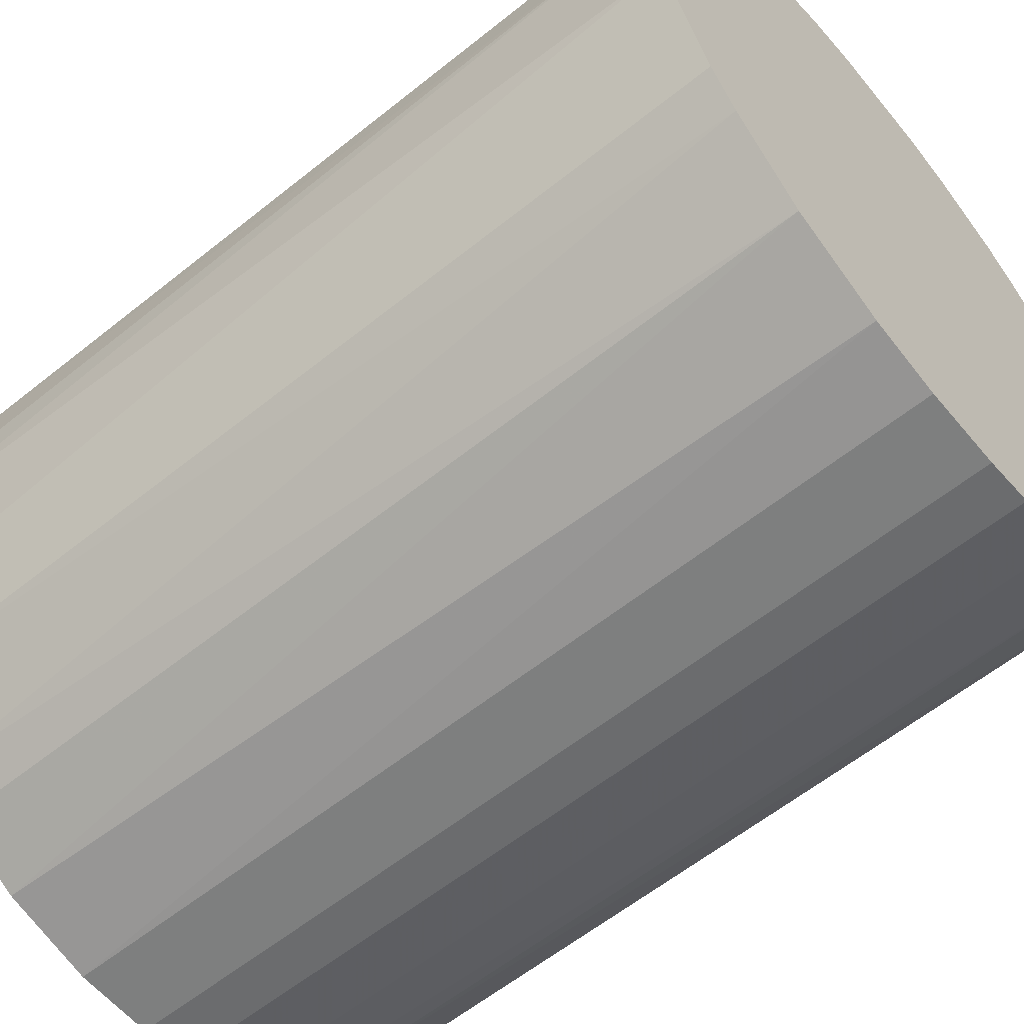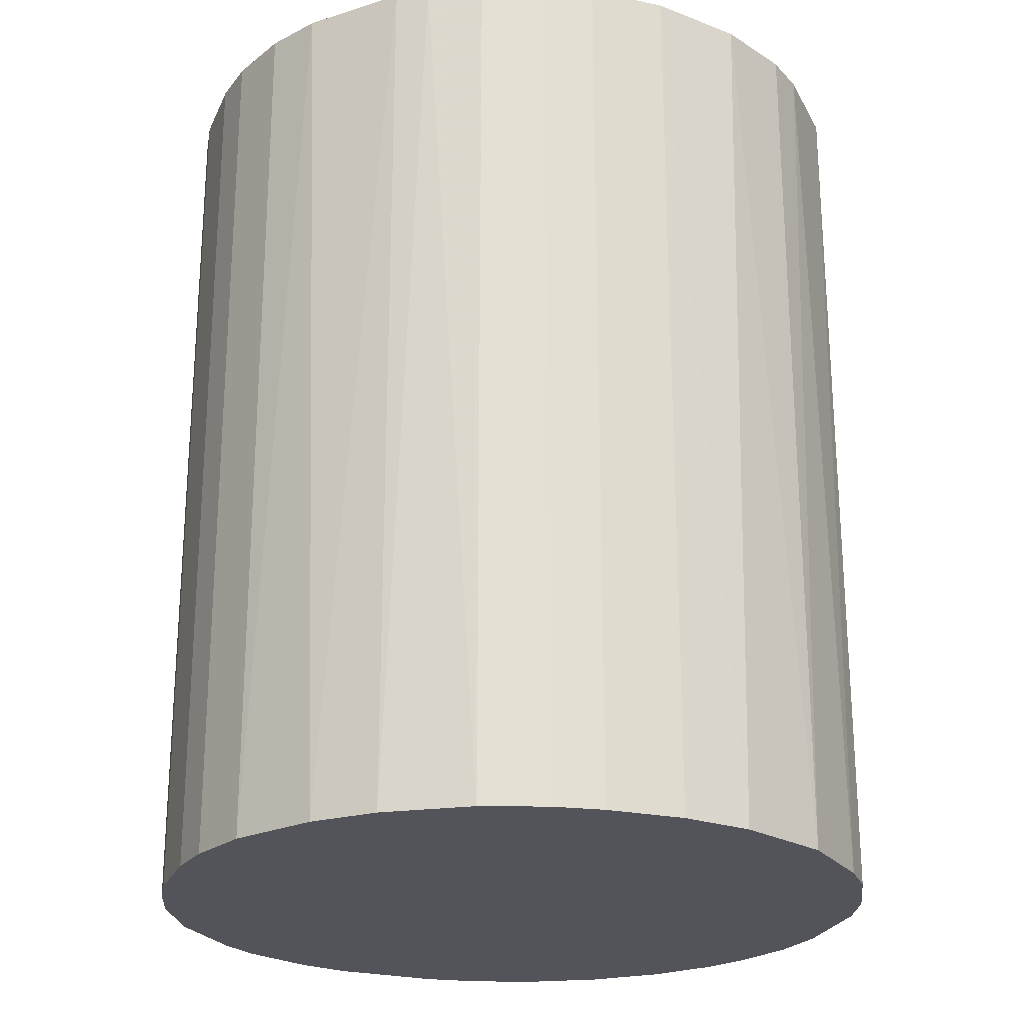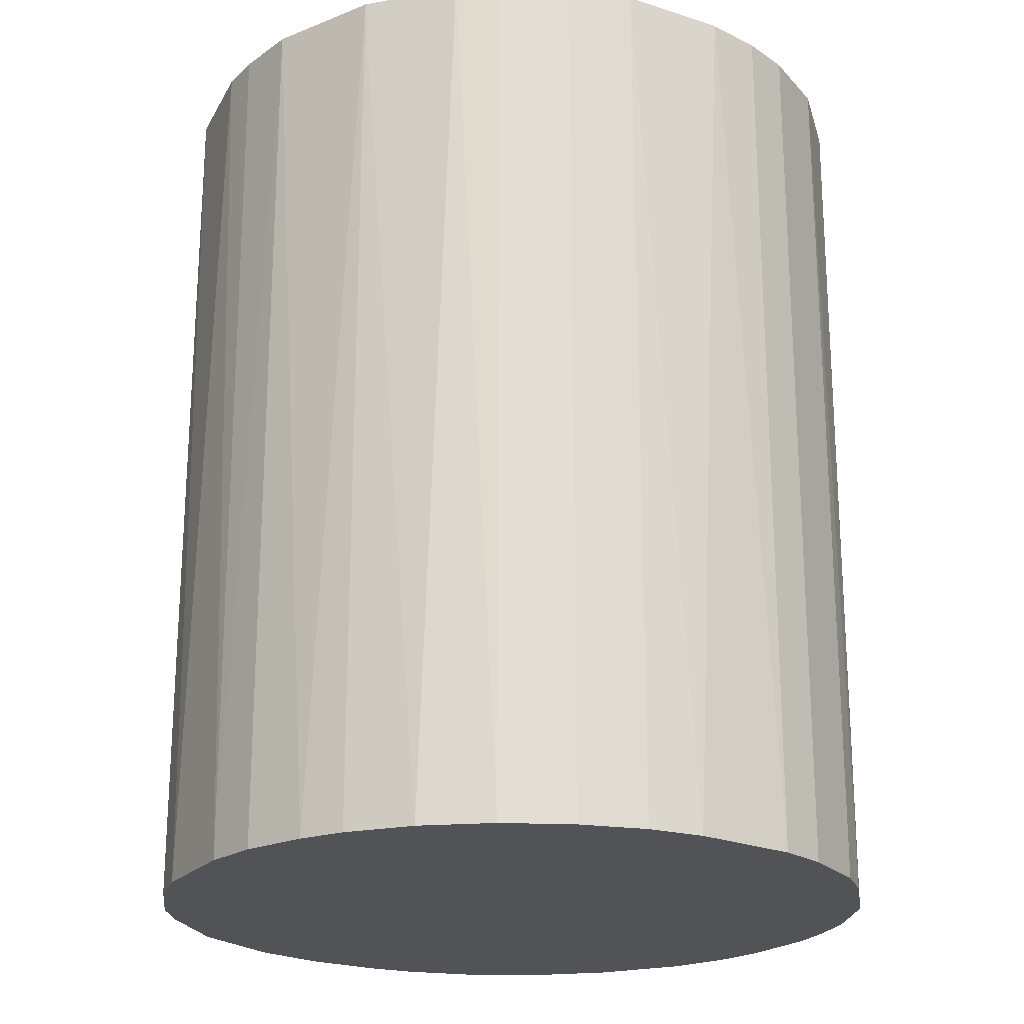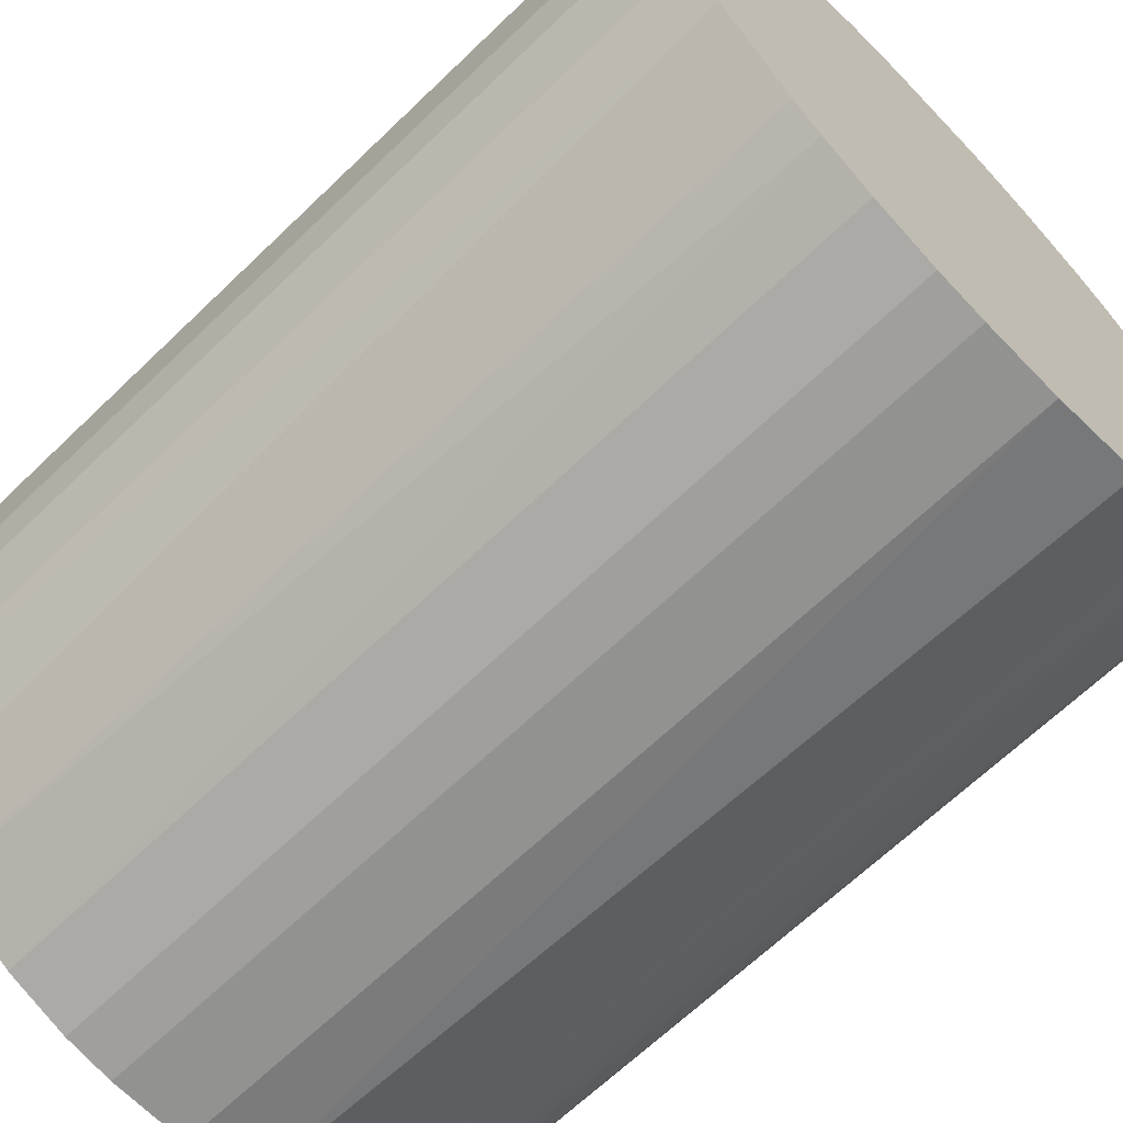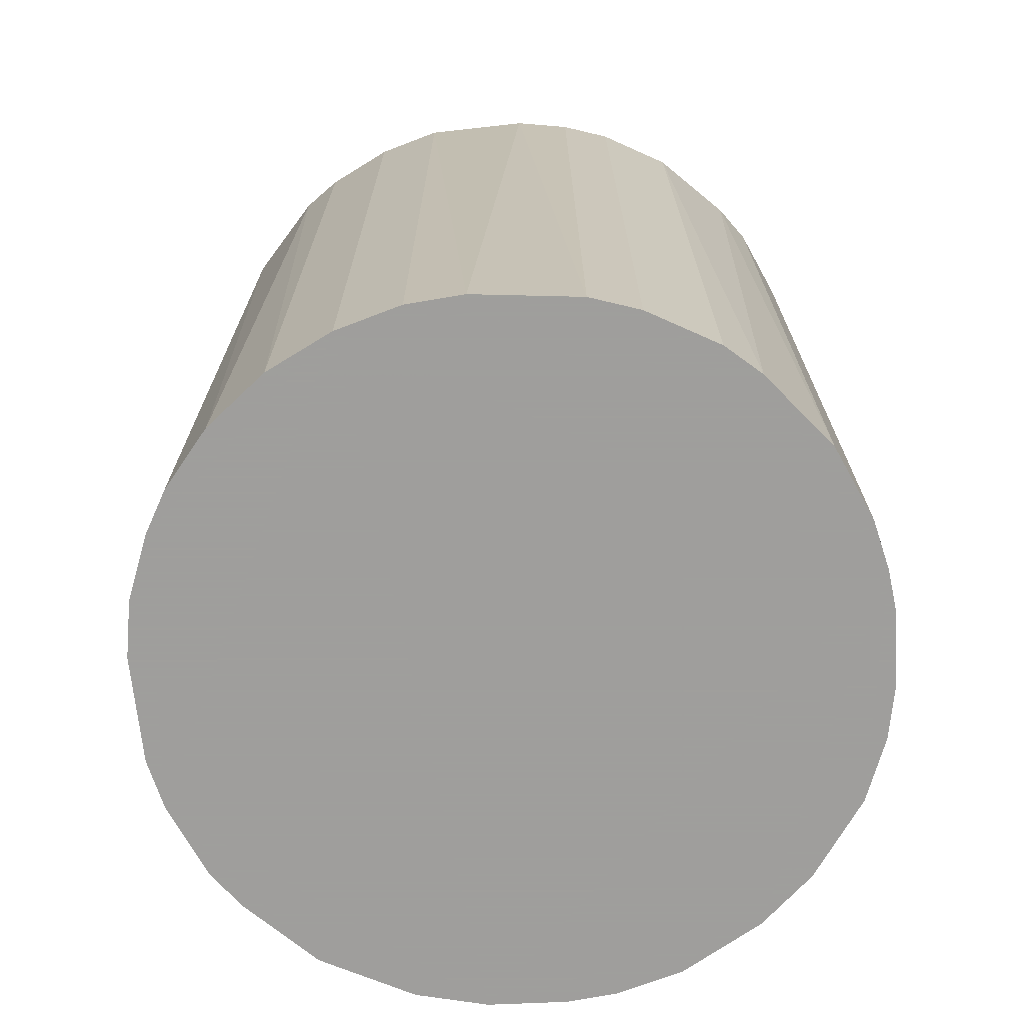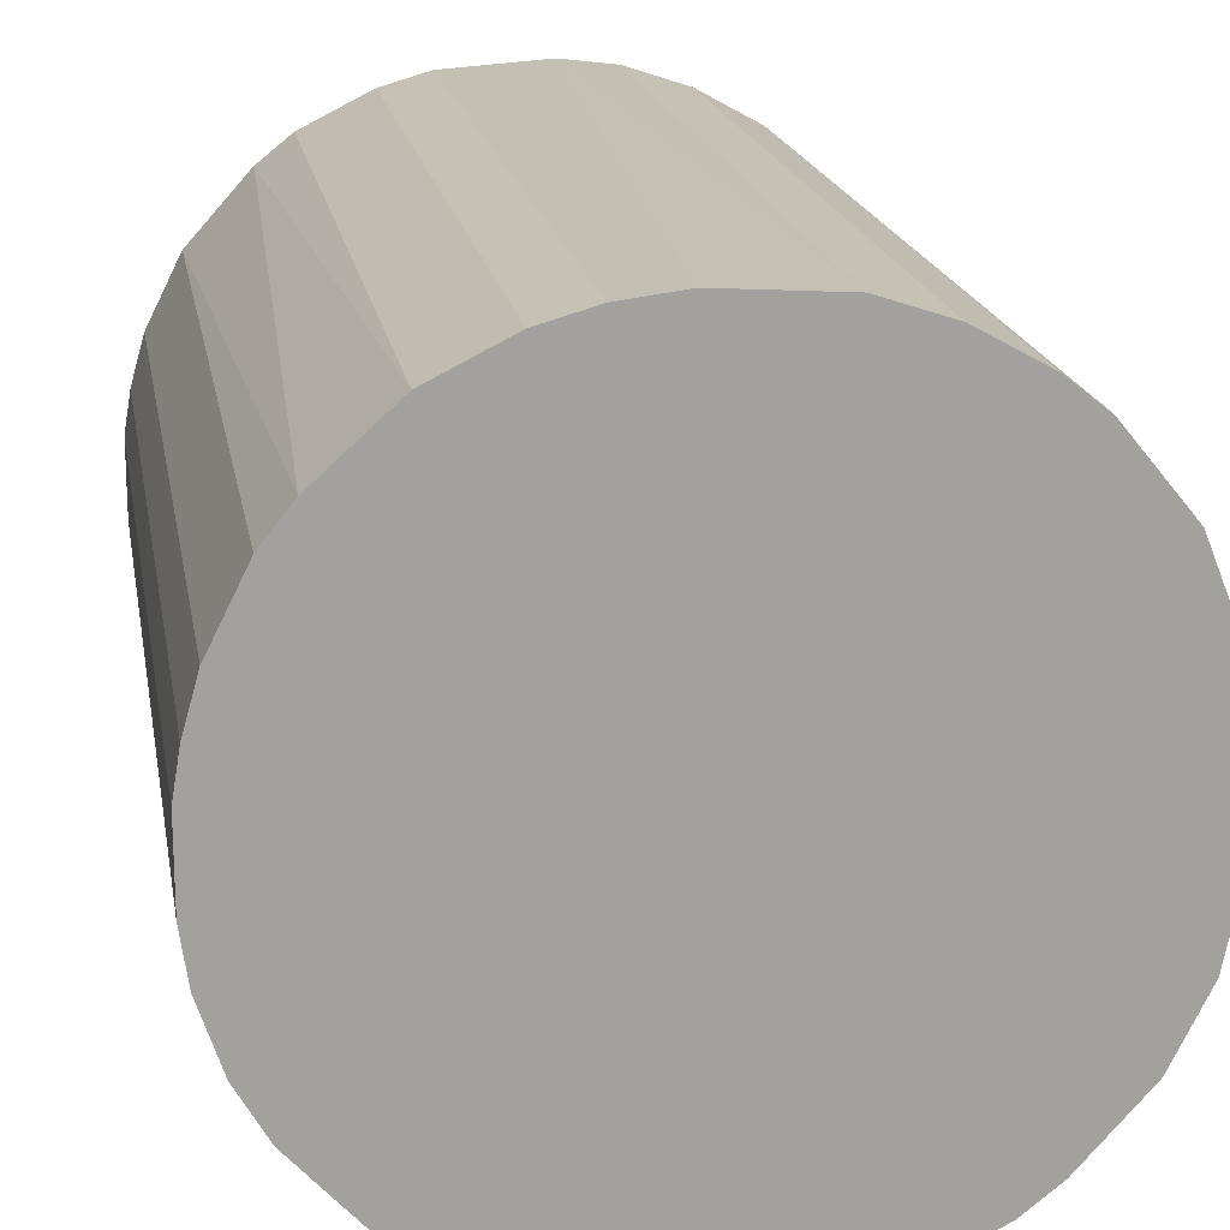
<metadata>
{"format":"obj","ext":"obj","renderer":"f3d","projection":"perspective","resolution":1024,"background":"white","views":[{"elev":-59.6,"azim":129.5,"up":"+Y"},{"elev":-23.7,"azim":-19.8,"up":"+Z"},{"elev":-21.9,"azim":146.7,"up":"+Z"},{"elev":-66.3,"azim":-46.0,"up":"+Y"},{"elev":-71.1,"azim":-177.5,"up":"+Z"},{"elev":18.3,"azim":-9.7,"up":"+Y"}]}
</metadata>
<code>
o convex_0
v -0.02845 0.006677 -0.03629
v 0.02915 0.001495 0.03629
v 0.02915 -0.001951 0.03629
v -0.02903 -0.003107 0.03629
v 0.003226 -0.02903 -0.03629
v 0.01187 0.02684 -0.03629
v -0.006564 0.02857 0.03629
v 0.003226 -0.02903 0.03629
v 0.02742 -0.0106 -0.03629
v -0.01866 -0.02269 -0.03629
v -0.01923 0.02224 -0.03629
v 0.01705 0.02396 0.03629
v 0.02684 0.01187 -0.03629
v -0.02442 0.01647 0.03629
v 0.01935 -0.02212 0.03629
v -0.01635 -0.02442 0.03629
v -0.02672 -0.01232 -0.03629
v 0.01647 -0.02442 -0.03629
v -0.006564 0.02857 -0.03629
v -0.007139 -0.02845 -0.03629
v -0.02442 -0.01635 0.03629
v 0.006683 0.02857 0.03629
v 0.02511 0.01532 0.03629
v 0.02166 0.01993 -0.03629
v -0.01635 0.02454 0.03629
v 0.02454 -0.01635 0.03629
v 0.02915 0.00207 -0.03629
v -0.007139 -0.02845 0.03629
v 0.01072 -0.0273 0.03629
v -0.02845 0.006677 0.03629
v 0.002075 0.02915 -0.03629
v 0.02224 -0.01923 -0.03629
v -0.02903 -0.003107 -0.03629
v -0.02442 0.01647 -0.03629
v 0.02857 0.006683 0.03629
v -0.0106 0.02742 -0.03629
v 0.02742 -0.0106 0.03629
v -0.02845 -0.007139 0.03629
v -0.01232 -0.02672 -0.03629
v 0.008983 -0.02787 -0.03629
v 0.02857 -0.006558 -0.03629
v -0.001957 0.02915 0.03629
v -0.0273 0.01072 0.03629
v -0.02269 -0.01866 -0.03629
v 0.01705 0.02396 -0.03629
v 0.01993 0.02166 0.03629
v -0.003107 -0.02903 0.03629
v -0.02903 0.003226 0.03629
v -0.01866 -0.02269 0.03629
v -0.02212 0.01935 0.03629
v 0.01187 0.02684 0.03629
v -0.0273 0.01072 -0.03629
v -0.0106 0.02742 0.03629
v -0.02672 -0.01232 0.03629
v 0.006683 0.02857 -0.03629
v 0.02857 0.006683 -0.03629
v -0.01232 -0.02672 0.03629
v 0.02454 -0.01635 -0.03629
v 0.01647 -0.02442 0.03629
v -0.01635 0.02454 -0.03629
v 0.02511 0.01532 -0.03629
v -0.02845 -0.007139 -0.03629
v -0.003107 -0.02903 -0.03629
v -0.02903 0.003226 -0.03629
f 33 48 64
f 3 2 4
f 5 1 6
f 4 2 7
f 3 4 8
f 5 6 9
f 1 5 10
f 6 1 11
f 7 2 12
f 9 6 13
f 4 7 14
f 3 8 15
f 8 4 16
f 1 10 17
f 5 9 18
f 6 11 19
f 10 5 20
f 16 4 21
f 7 12 22
f 12 2 23
f 13 6 24
f 14 7 25
f 3 15 26
f 2 3 27
f 9 13 27
f 8 16 28
f 15 8 29
f 4 14 30
f 6 19 31
f 18 9 32
f 15 18 32
f 26 15 32
f 1 17 33
f 11 1 34
f 23 2 35
f 13 23 35
f 2 27 35
f 7 19 36
f 19 11 36
f 3 26 37
f 26 9 37
f 21 4 38
f 4 33 38
f 16 10 39
f 10 20 39
f 20 28 39
f 8 5 40
f 5 18 40
f 29 8 40
f 18 29 40
f 27 3 41
f 9 27 41
f 3 37 41
f 37 9 41
f 19 7 42
f 7 22 42
f 31 19 42
f 22 31 42
f 1 30 43
f 30 14 43
f 14 34 43
f 17 10 44
f 21 17 44
f 6 12 45
f 24 6 45
f 24 45 46
f 12 23 46
f 23 24 46
f 45 12 46
f 5 8 47
f 8 28 47
f 28 20 47
f 30 1 48
f 4 30 48
f 33 4 48
f 10 16 49
f 16 21 49
f 44 10 49
f 21 44 49
f 14 25 50
f 25 11 50
f 11 34 50
f 34 14 50
f 12 6 51
f 6 22 51
f 22 12 51
f 34 1 52
f 1 43 52
f 43 34 52
f 25 7 53
f 7 36 53
f 36 25 53
f 17 21 54
f 21 38 54
f 38 17 54
f 22 6 55
f 6 31 55
f 31 22 55
f 27 13 56
f 13 35 56
f 35 27 56
f 28 16 57
f 16 39 57
f 39 28 57
f 9 26 58
f 32 9 58
f 26 32 58
f 18 15 59
f 15 29 59
f 29 18 59
f 11 25 60
f 36 11 60
f 25 36 60
f 23 13 61
f 13 24 61
f 24 23 61
f 33 17 62
f 17 38 62
f 38 33 62
f 20 5 63
f 5 47 63
f 47 20 63
f 1 33 64
f 48 1 64

</code>
